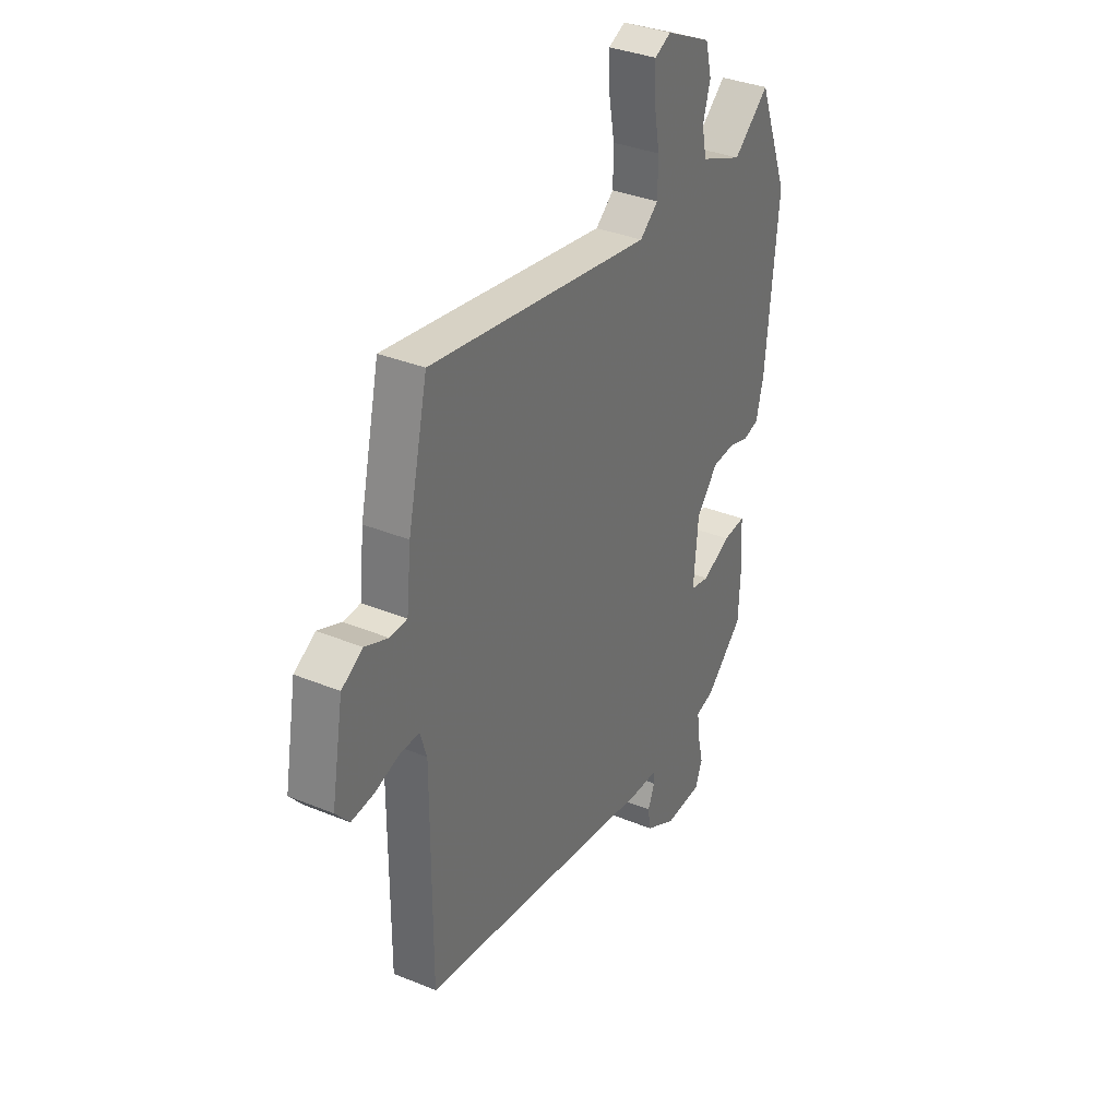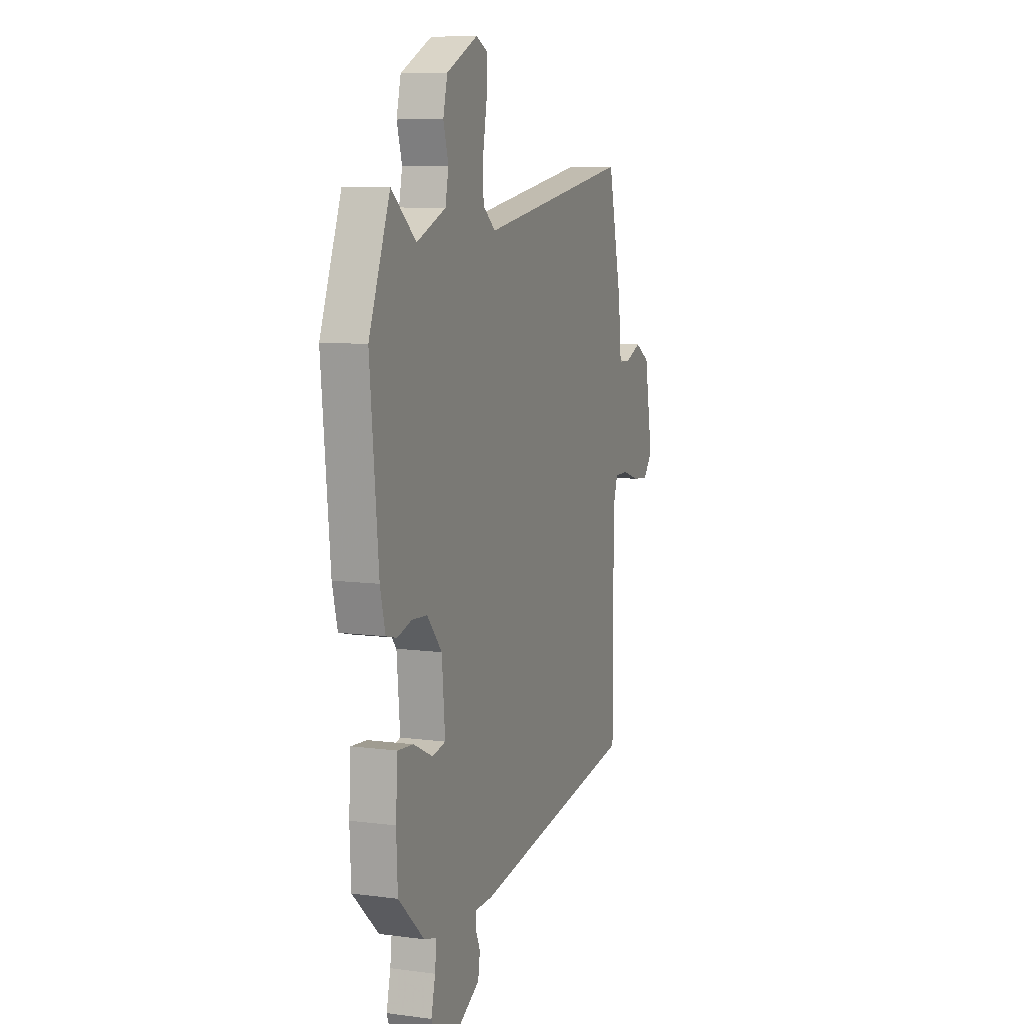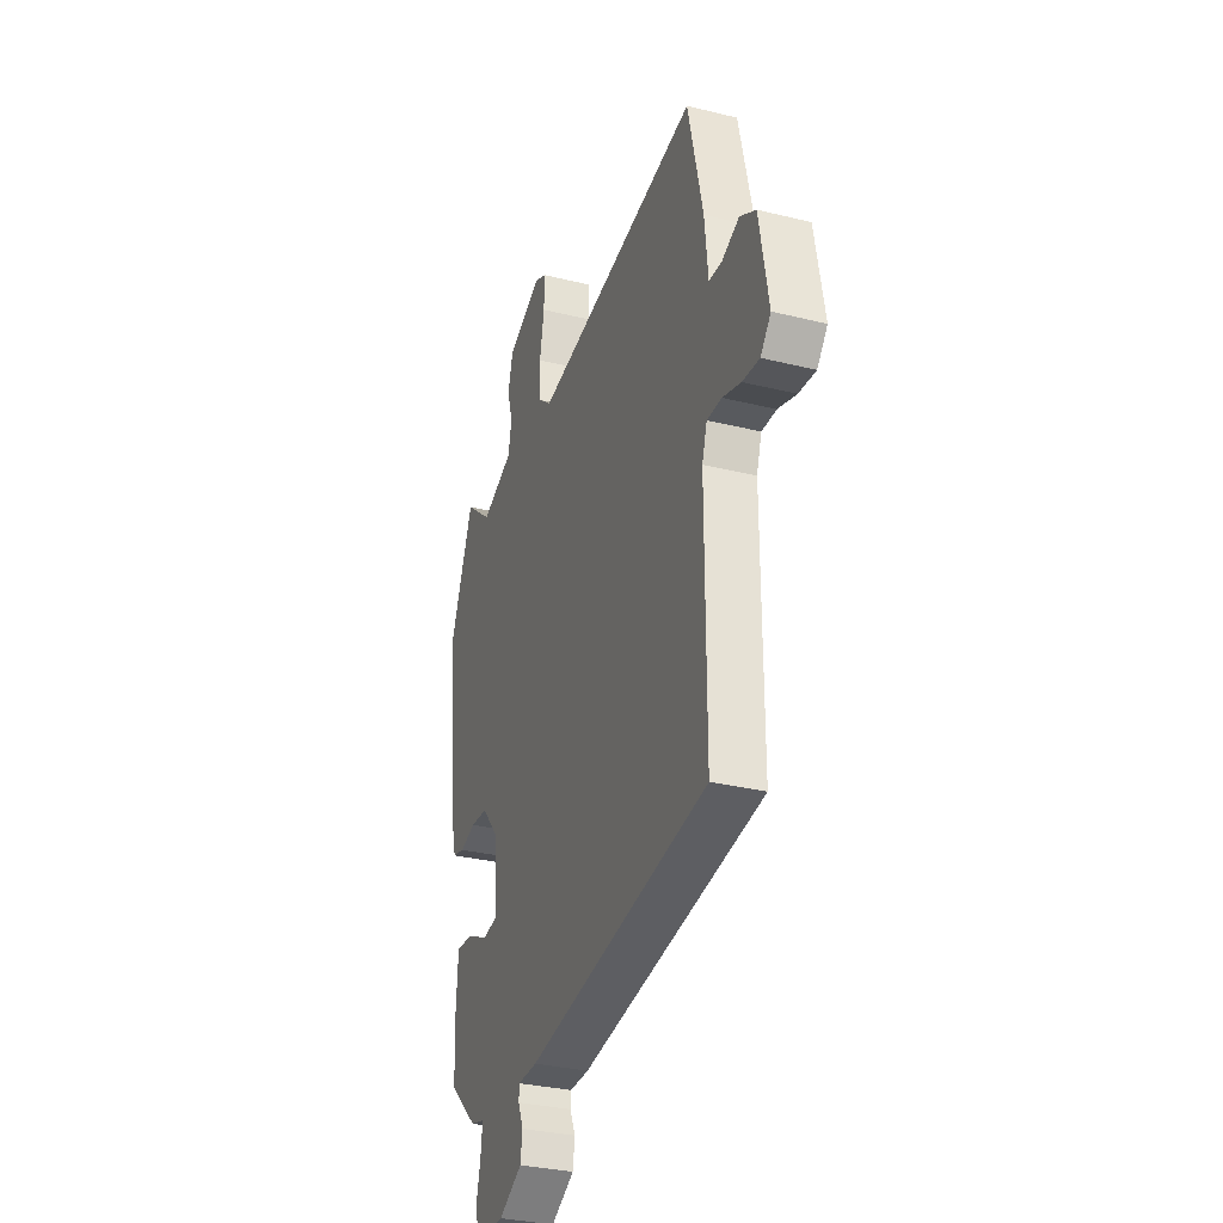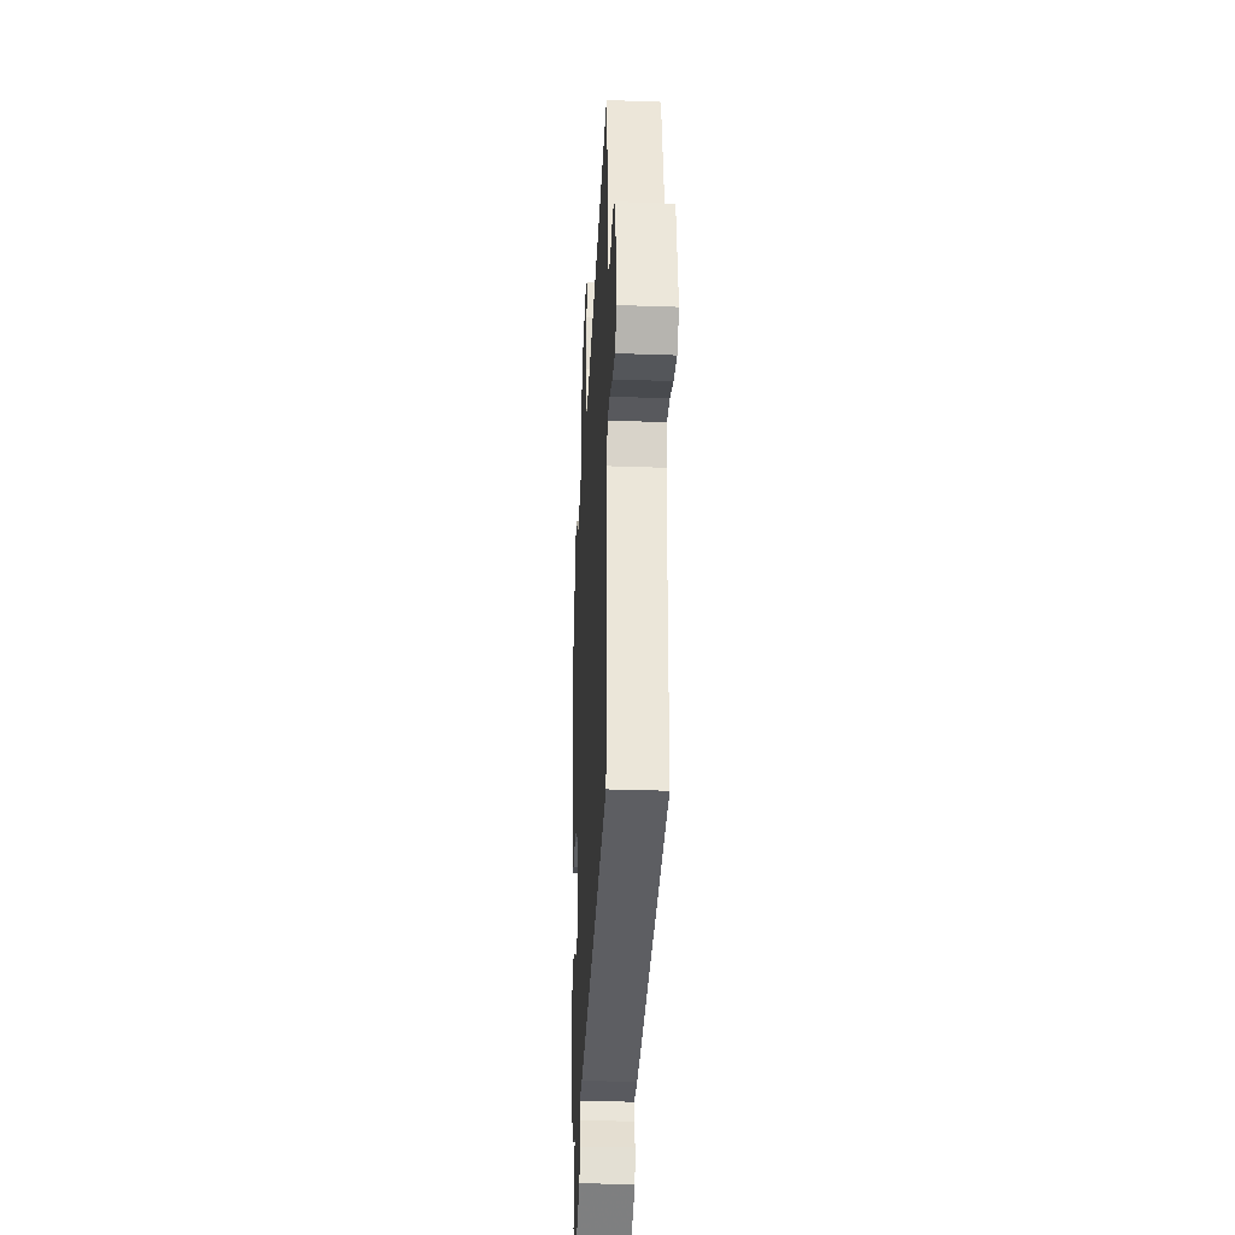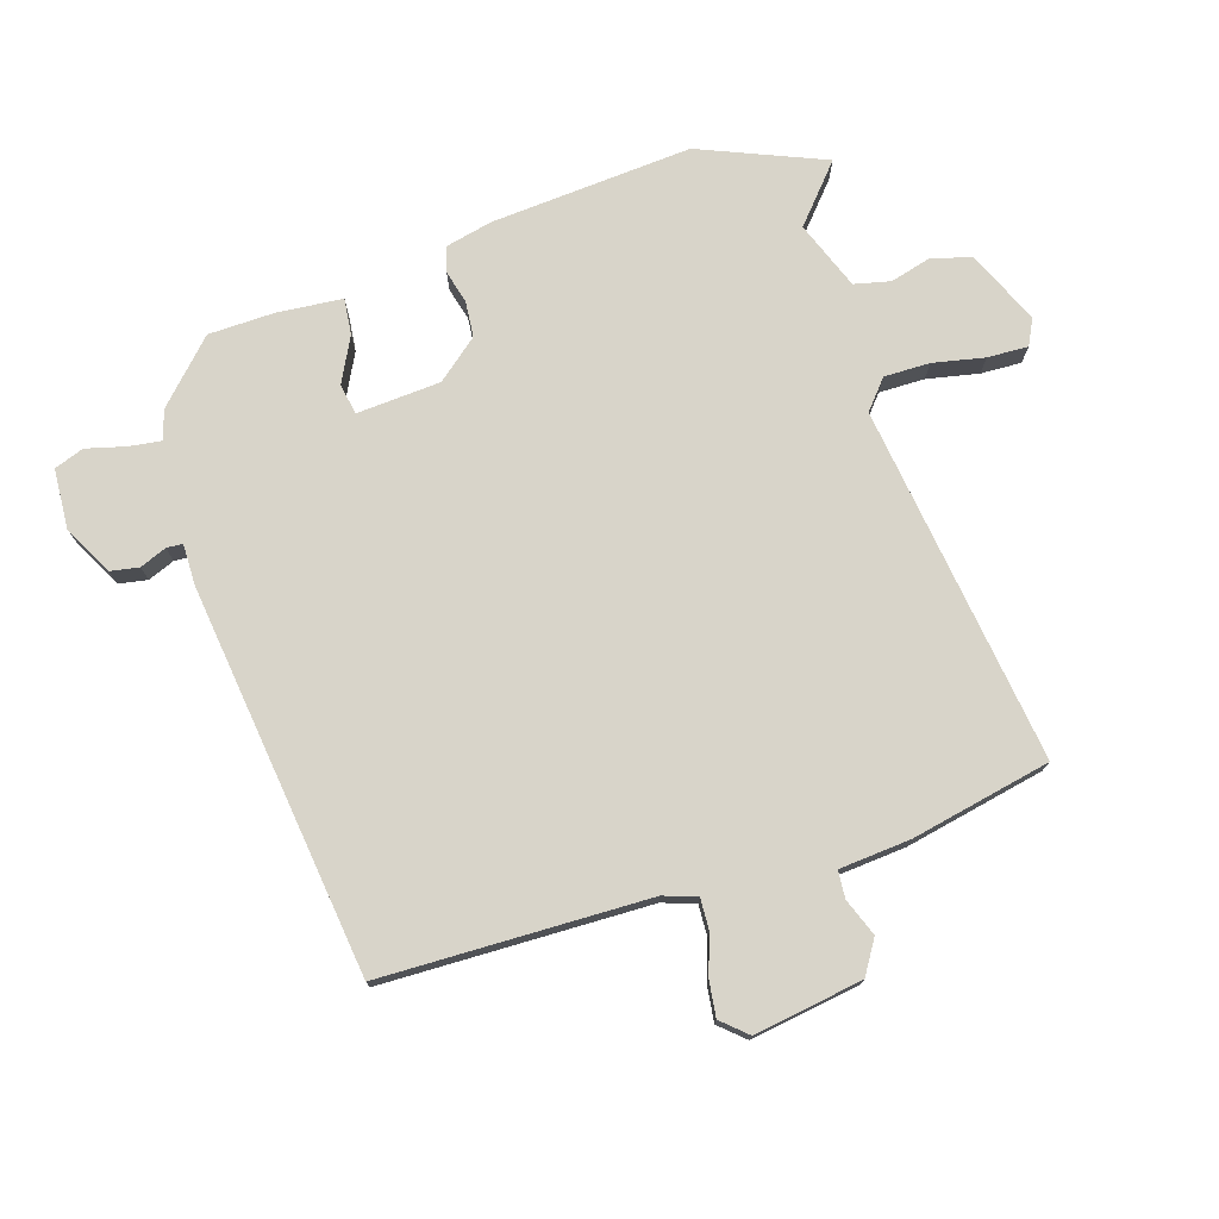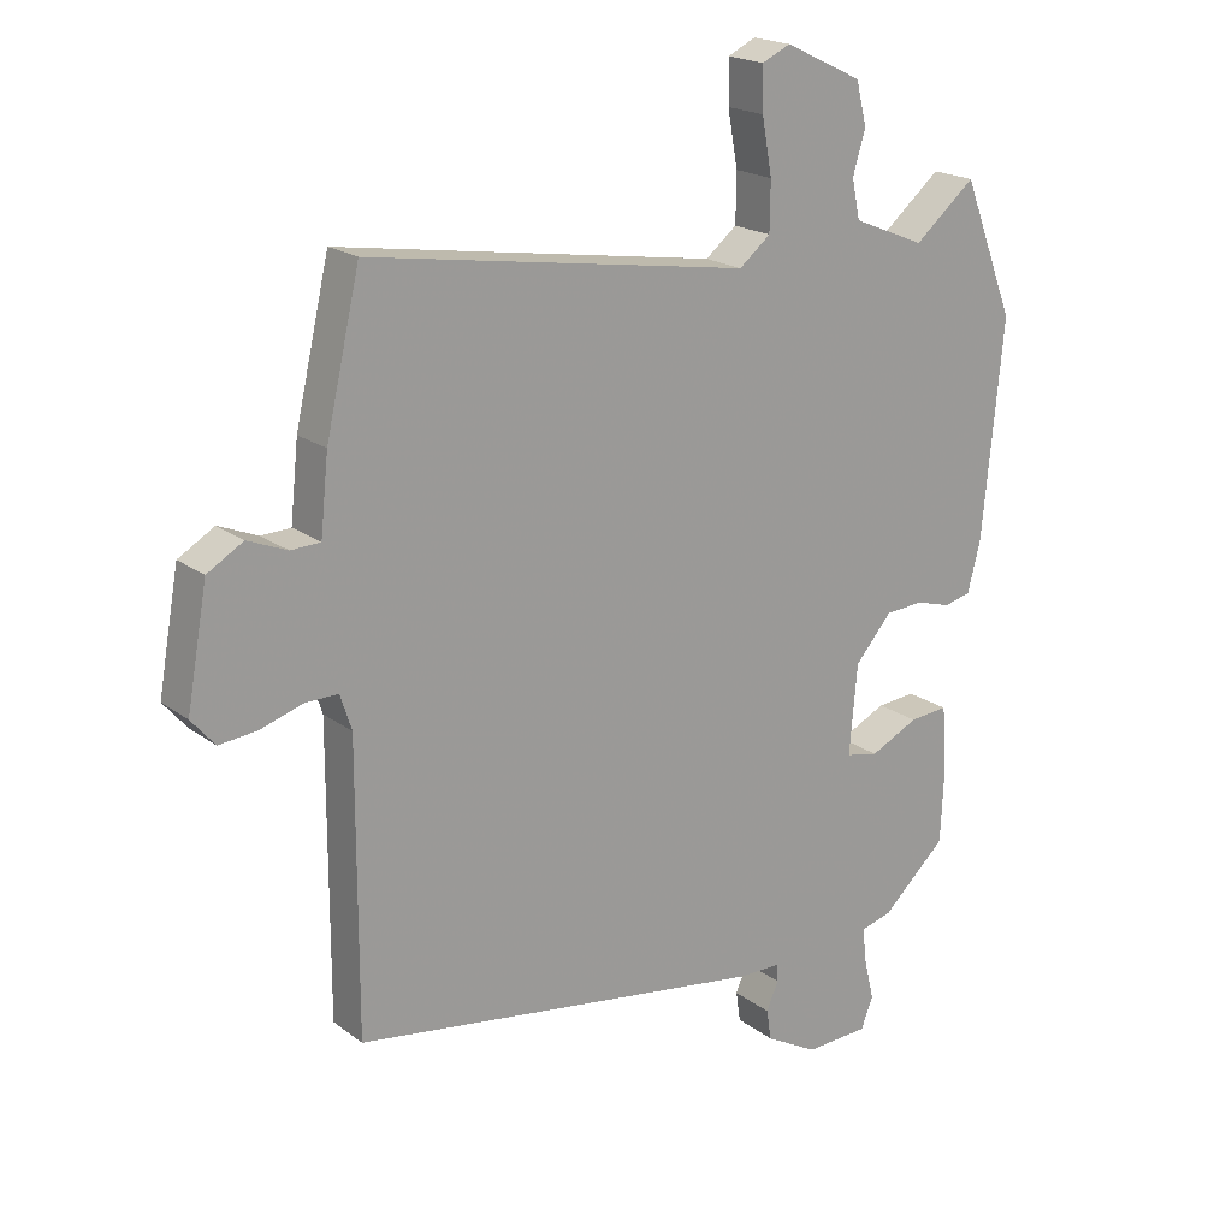
<metadata>
{"format":"obj","ext":"obj","renderer":"f3d","projection":"perspective","resolution":1024,"background":"white","views":[{"elev":34.8,"azim":-61.1,"up":"+Z"},{"elev":8.7,"azim":109.8,"up":"+Z"},{"elev":-31.6,"azim":-109.3,"up":"+Z"},{"elev":-31.0,"azim":-93.0,"up":"+Z"},{"elev":75.4,"azim":-106.2,"up":"+Y"},{"elev":19.5,"azim":-36.4,"up":"+Z"}]}
</metadata>
<code>
v -0.487 0.07 0.568
v 0.083 0.07 0.479
v 0.13 0.07 0.517
v 0.131 0.07 0.59
v 0.116 0.07 0.673
v 0.115 0.07 0.738
v 0.157 0.07 0.758
v 0.273 0.07 0.703
v 0.289 0.07 0.639
v 0.27 0.07 0.575
v 0.282 0.07 0.517
v 0.39 0.07 0.473
v 0.481 0.07 0.549
v 0.559 0.07 0.348
v 0.528 0.07 0.026
v 0.509 0.07 -0.049
v 0.469 0.07 -0.059
v 0.416 0.07 -0.044
v 0.359 0.07 -0.048
v 0.304 0.07 -0.112
v 0.292 0.07 -0.246
v 0.341 0.07 -0.256
v 0.413 0.07 -0.221
v 0.471 0.07 -0.216
v 0.478 0.07 -0.32
v 0.473 0.07 -0.426
v 0.377 0.07 -0.515
v 0.33 0.07 -0.528
v 0.336 0.07 -0.58
v 0.351 0.07 -0.643
v 0.333 0.07 -0.69
v 0.238 0.07 -0.694
v 0.159 0.07 -0.651
v 0.152 0.07 -0.605
v 0.17 0.07 -0.563
v 0.169 0.07 -0.537
v 0.103 0.07 -0.536
v -0.517 0.07 -0.445
v -0.516 0.07 -0.018
v -0.533 0.07 0.035
v -0.583 0.07 0.034
v -0.645 0.07 0.014
v -0.703 0.07 0.008
v -0.738 0.07 0.049
v -0.707 0.07 0.222
v -0.653 0.07 0.254
v -0.594 0.07 0.23
v -0.55 0.07 0.232
v -0.538 0.07 0.346
v -0.487 0 0.568
v 0.083 0 0.479
v 0.13 0 0.517
v 0.131 0 0.59
v 0.116 0 0.673
v 0.115 0 0.738
v 0.157 0 0.758
v 0.273 0 0.703
v 0.289 0 0.639
v 0.27 0 0.575
v 0.282 0 0.517
v 0.39 0 0.473
v 0.481 0 0.549
v 0.559 0 0.348
v 0.528 0 0.026
v 0.509 0 -0.049
v 0.469 0 -0.059
v 0.416 0 -0.044
v 0.359 0 -0.048
v 0.304 0 -0.112
v 0.292 0 -0.246
v 0.341 0 -0.256
v 0.413 0 -0.221
v 0.471 0 -0.216
v 0.478 0 -0.32
v 0.473 0 -0.426
v 0.377 0 -0.515
v 0.33 0 -0.528
v 0.336 0 -0.58
v 0.351 0 -0.643
v 0.333 0 -0.69
v 0.238 0 -0.694
v 0.159 0 -0.651
v 0.152 0 -0.605
v 0.17 0 -0.563
v 0.169 0 -0.537
v 0.103 0 -0.536
v -0.517 0 -0.445
v -0.516 0 -0.018
v -0.533 0 0.035
v -0.583 0 0.034
v -0.645 0 0.014
v -0.703 0 0.008
v -0.738 0 0.049
v -0.707 0 0.222
v -0.653 0 0.254
v -0.594 0 0.23
v -0.55 0 0.232
v -0.538 0 0.346
f 48 49 1 2
f 45 46 47
f 44 45 47
f 43 44 47
f 42 43 47
f 41 42 47
f 40 41 47 48
f 39 40 48 2
f 39 2 3
f 38 39 3
f 37 38 3
f 36 37 3
f 33 34 35
f 32 33 35
f 31 32 35
f 30 31 35
f 29 30 35
f 36 3 4
f 35 36 4
f 29 35 4
f 28 29 4
f 26 27 28
f 25 26 28
f 24 25 28
f 23 24 28
f 22 23 28
f 21 22 28
f 16 17 18
f 15 16 18
f 14 15 18
f 13 14 18
f 12 13 18
f 11 12 18 19
f 10 11 19 20
f 8 9 10
f 7 8 10
f 6 7 10
f 5 6 10
f 4 5 10
f 21 28 4
f 4 10 20 21
f 51 50 98 97
f 96 95 94
f 96 94 93
f 96 93 92
f 96 92 91
f 96 91 90
f 97 96 90 89
f 51 97 89 88
f 52 51 88
f 52 88 87
f 52 87 86
f 52 86 85
f 84 83 82
f 84 82 81
f 84 81 80
f 84 80 79
f 84 79 78
f 53 52 85
f 53 85 84
f 53 84 78
f 53 78 77
f 77 76 75
f 77 75 74
f 77 74 73
f 77 73 72
f 77 72 71
f 77 71 70
f 67 66 65
f 67 65 64
f 67 64 63
f 67 63 62
f 67 62 61
f 68 67 61 60
f 69 68 60 59
f 59 58 57
f 59 57 56
f 59 56 55
f 59 55 54
f 59 54 53
f 53 77 70
f 70 69 59 53
f 1 50 51 2
f 2 51 52 3
f 3 52 53 4
f 4 53 54 5
f 5 54 55 6
f 6 55 56 7
f 7 56 57 8
f 8 57 58 9
f 9 58 59 10
f 10 59 60 11
f 11 60 61 12
f 12 61 62 13
f 13 62 63 14
f 14 63 64 15
f 15 64 65 16
f 16 65 66 17
f 17 66 67 18
f 18 67 68 19
f 19 68 69 20
f 20 69 70 21
f 21 70 71 22
f 22 71 72 23
f 23 72 73 24
f 24 73 74 25
f 25 74 75 26
f 26 75 76 27
f 27 76 77 28
f 28 77 78 29
f 29 78 79 30
f 30 79 80 31
f 31 80 81 32
f 32 81 82 33
f 33 82 83 34
f 34 83 84 35
f 35 84 85 36
f 36 85 86 37
f 37 86 87 38
f 38 87 88 39
f 39 88 89 40
f 40 89 90 41
f 41 90 91 42
f 42 91 92 43
f 43 92 93 44
f 44 93 94 45
f 45 94 95 46
f 46 95 96 47
f 47 96 97 48
f 48 97 98 49
f 49 98 50 1

</code>
